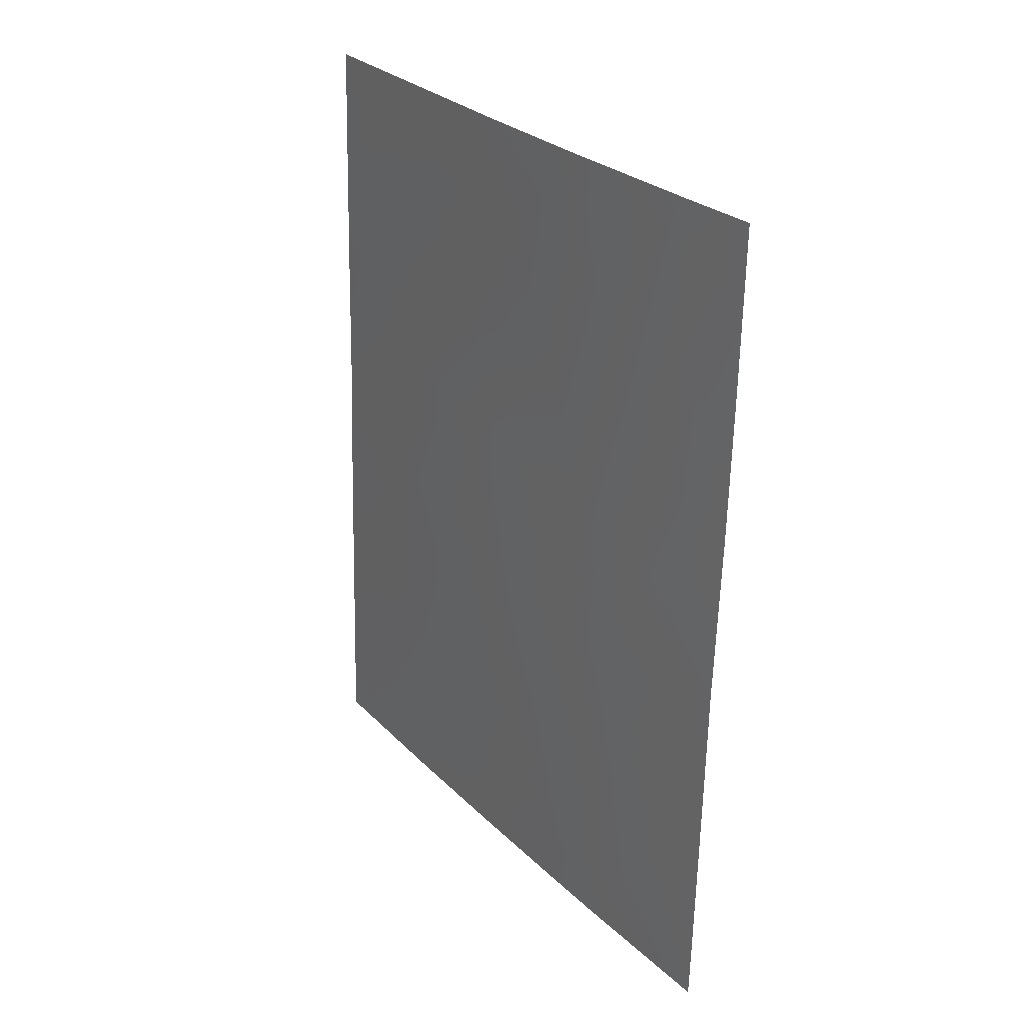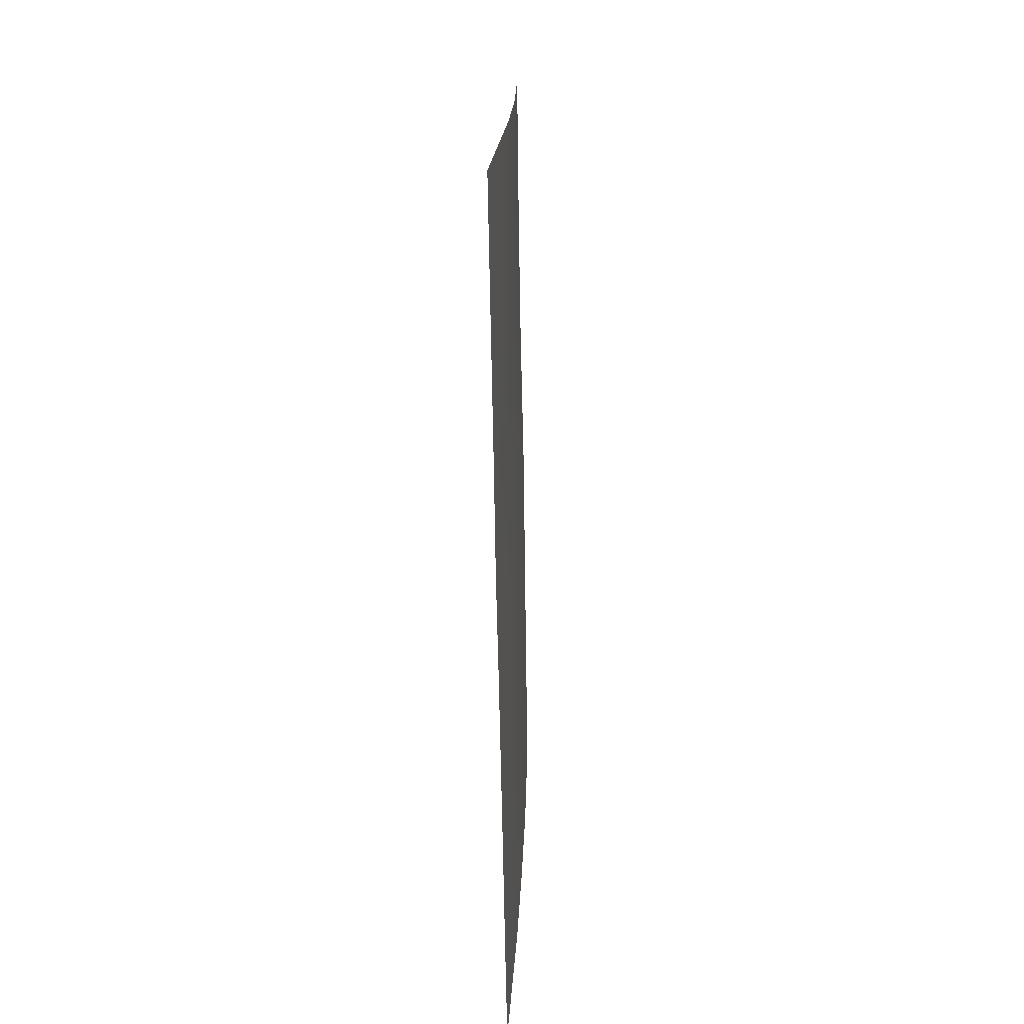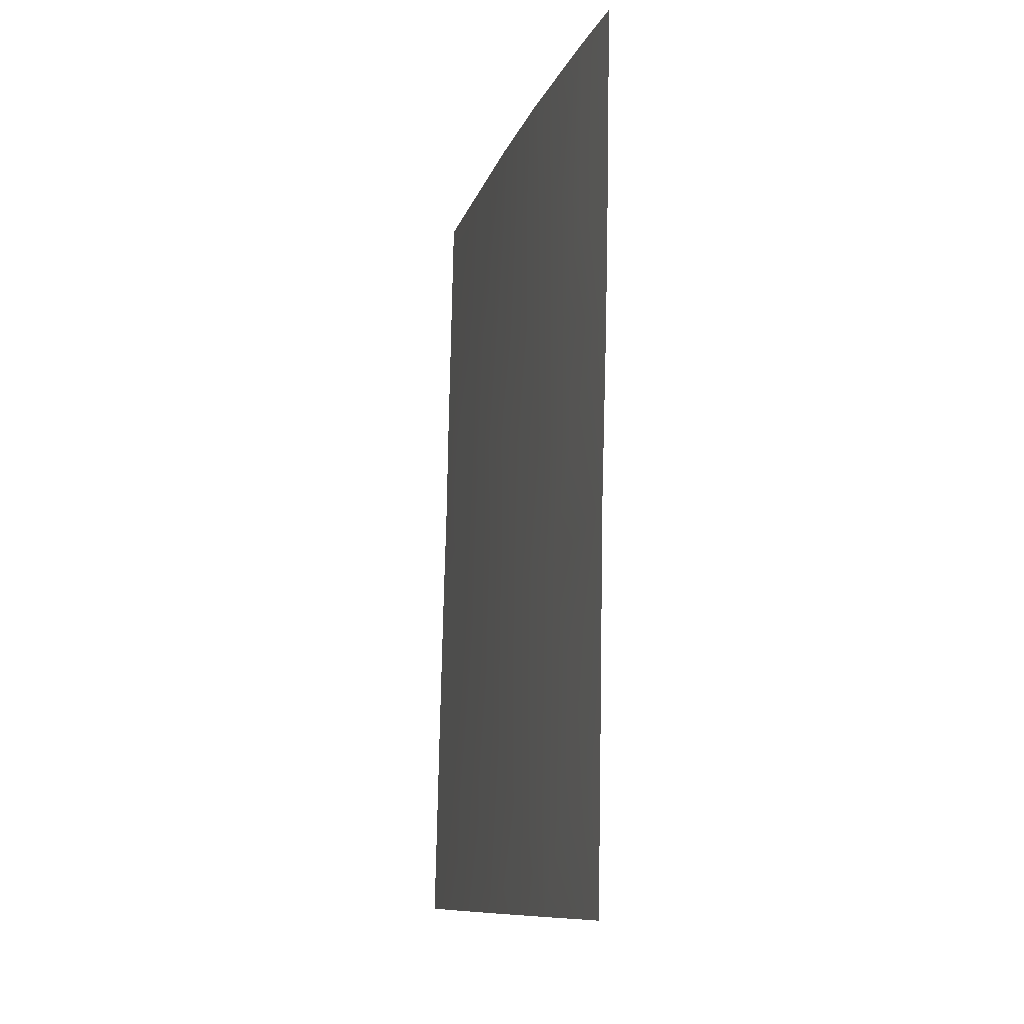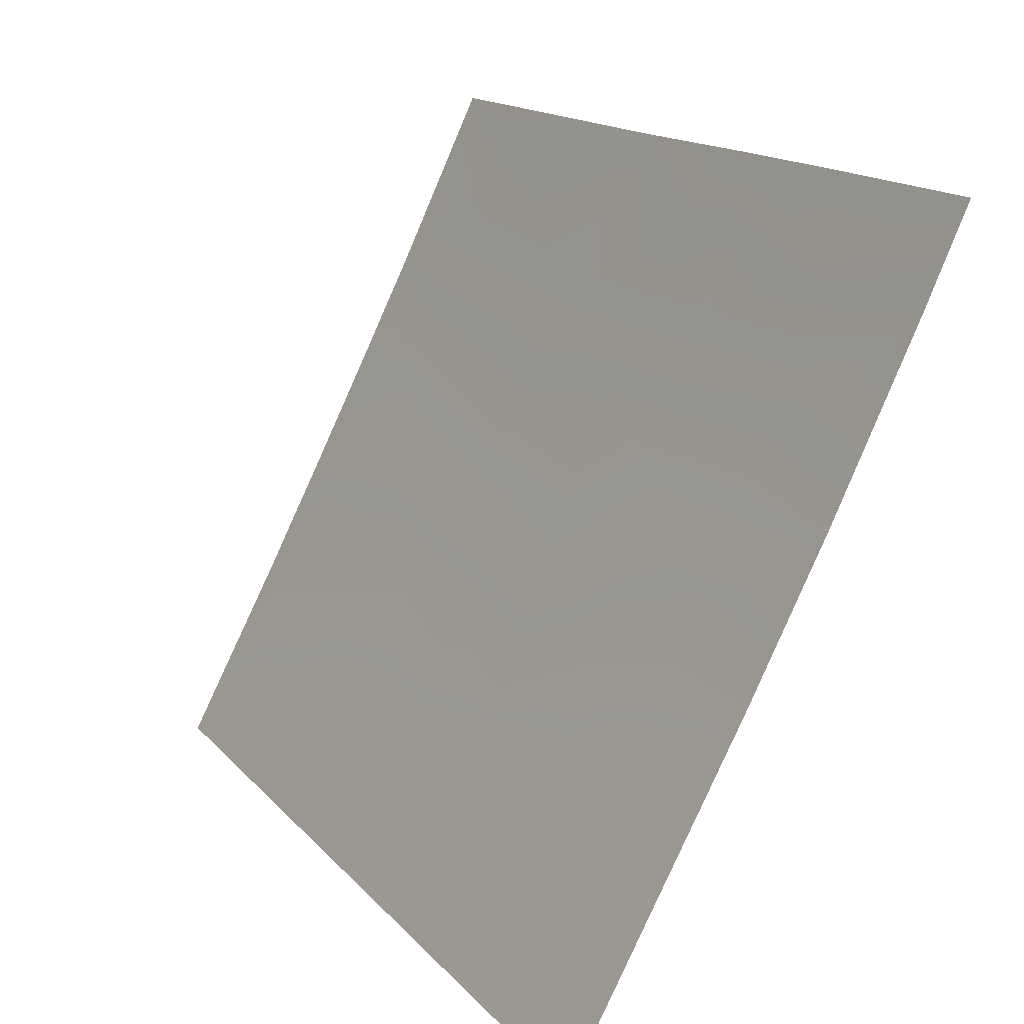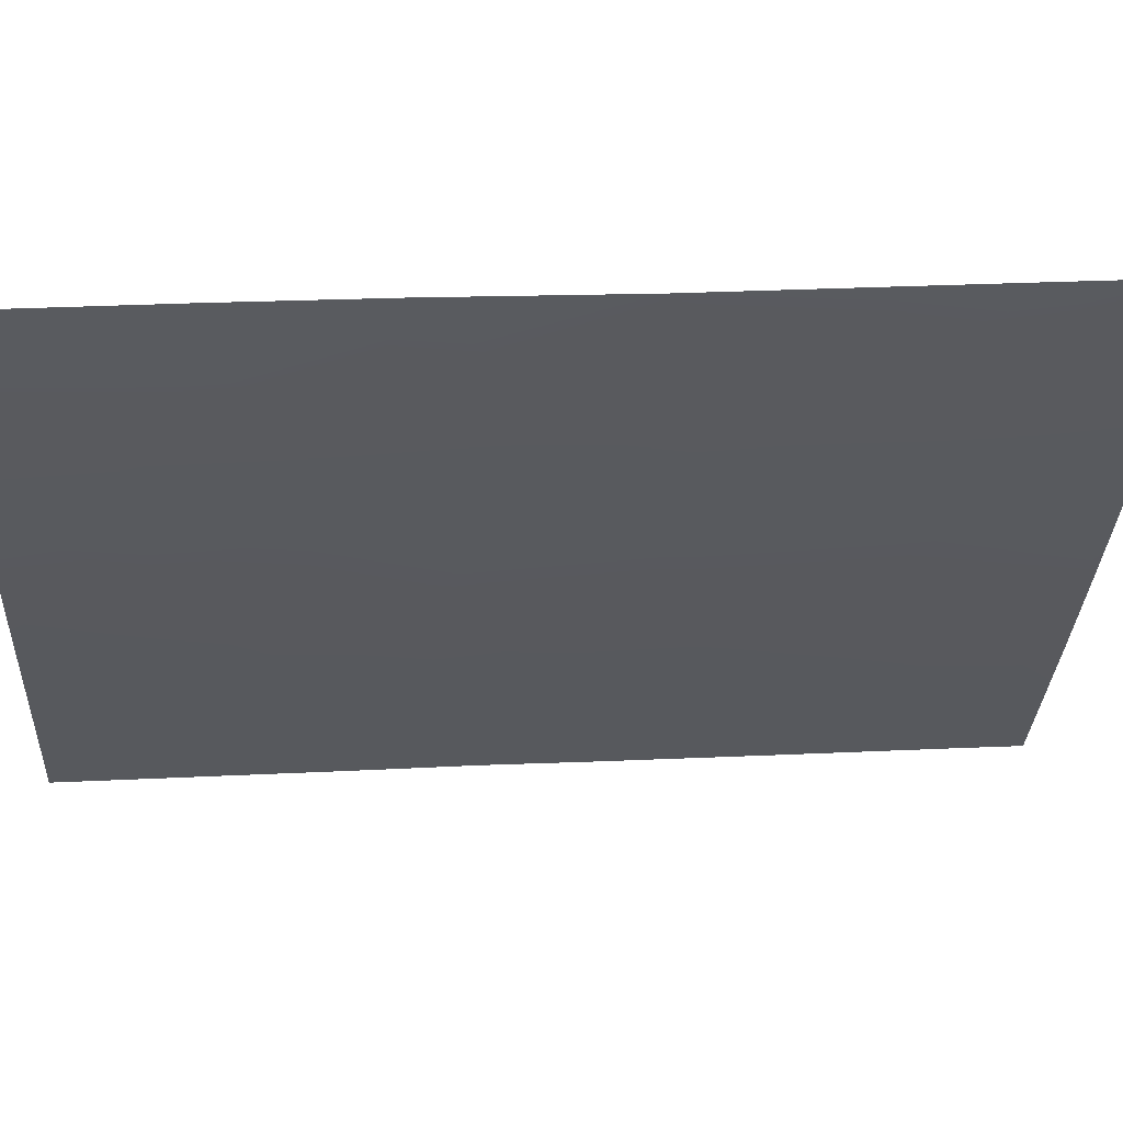
<metadata>
{"format":"obj","ext":"obj","renderer":"f3d","projection":"perspective","resolution":1024,"background":"white","views":[{"elev":27.7,"azim":-61.4,"up":"+Y"},{"elev":19.5,"azim":155.6,"up":"+Y"},{"elev":-10.5,"azim":-40.9,"up":"+Y"},{"elev":15.4,"azim":154.9,"up":"+Z"},{"elev":32.2,"azim":-95.9,"up":"+Z"}]}
</metadata>
<code>
v 93.93 -43.49 68.68
v 97.73 -38 61.42
v 93.41 -40.41 69.95
v 97.63 -46.86 61.25
v 93.43 -38.66 69.97
v 97.71 -39.69 61.39
v 94.32 -50 67.63
v 93.43 -38 69.98
v 93.92 -38 68.91
v 93.31 -50 69.77
v 93.39 -42.35 69.91
v 95.47 -39.6 65.66
v 97.6 -49.06 61.2
v 97.44 -50 61.45
v 94.92 -38 66.81
v 96.42 -50 63.4
v 97.59 -50 61.18
v 97.67 -43.21 61.33
v 93.82 -46.96 68.77
v 95.18 -45.27 66.02
v 94.19 -41.78 68.2
v 96.38 -39.43 63.91
v 96.88 -38 63.02
v 95.95 -44.3 64.55
v 93.84 -40.25 69.03
v 95.47 -47.69 65.37
v 94.49 -39.69 67.66
v 93.34 -47.04 69.82
v 93.32 -48.8 69.79
v 94 -48.68 68.32
v 94.29 -45.25 67.85
v 94.64 -43.33 67.22
v 93.36 -44.76 69.85
v 95.51 -42.88 65.49
v 94.87 -50 66.51
v 94.8 -48.98 66.67
v 94.6 -47.28 67.13
v 95.59 -50 65.06
v 95.03 -41.41 66.52
v 96.93 -44.6 62.66
v 96.83 -46.42 62.77
v 96.24 -48.13 63.84
v 97.03 -48.48 62.32
v 97.69 -41.57 61.36
v 95.8 -38 65.06
v 97.65 -44.59 61.3
v 96.93 -40.28 62.83
v 96.62 -42.57 63.33
v 95.97 -41.05 64.67
v 96.14 -45.85 64.11
f 9 25 5
f 5 8 9
f 13 14 43
f 13 17 14
f 43 42 41
f 39 32 21
f 48 40 24
f 44 48 47
f 45 22 12
f 20 32 34
f 21 1 11
f 2 6 23
f 22 23 47
f 5 25 3
f 36 7 30
f 9 27 25
f 28 33 19
f 30 10 29
f 19 29 28
f 43 14 16
f 25 11 3
f 11 25 21
f 33 11 1
f 30 29 19
f 37 20 26
f 35 7 36
f 30 19 37
f 20 37 31
f 16 38 42
f 38 35 36
f 38 36 26
f 36 37 26
f 33 31 19
f 40 46 41
f 43 16 42
f 20 50 26
f 50 41 42
f 4 43 41
f 15 12 27
f 27 12 39
f 13 43 4
f 34 48 24
f 24 40 50
f 6 44 47
f 44 18 48
f 15 45 12
f 45 23 22
f 19 31 37
f 50 20 24
f 18 46 40
f 46 4 41
f 18 40 48
f 20 34 24
f 20 31 32
f 33 1 31
f 1 21 32
f 22 47 49
f 15 27 9
f 12 22 49
f 34 32 39
f 37 36 30
f 34 39 49
f 48 34 49
f 1 32 31
f 12 49 39
f 48 49 47
f 30 7 10
f 27 21 25
f 26 50 42
f 27 39 21
f 42 38 26
f 47 23 6
f 50 40 41

</code>
